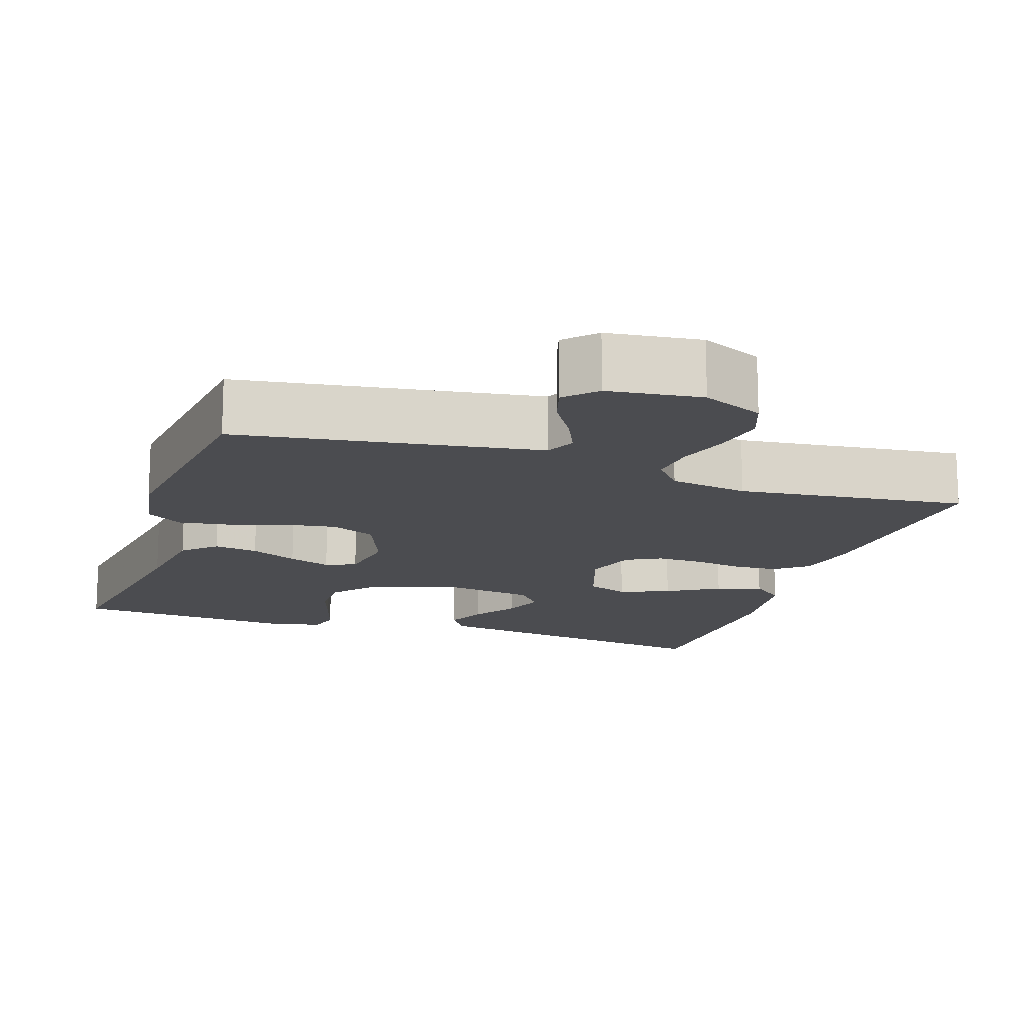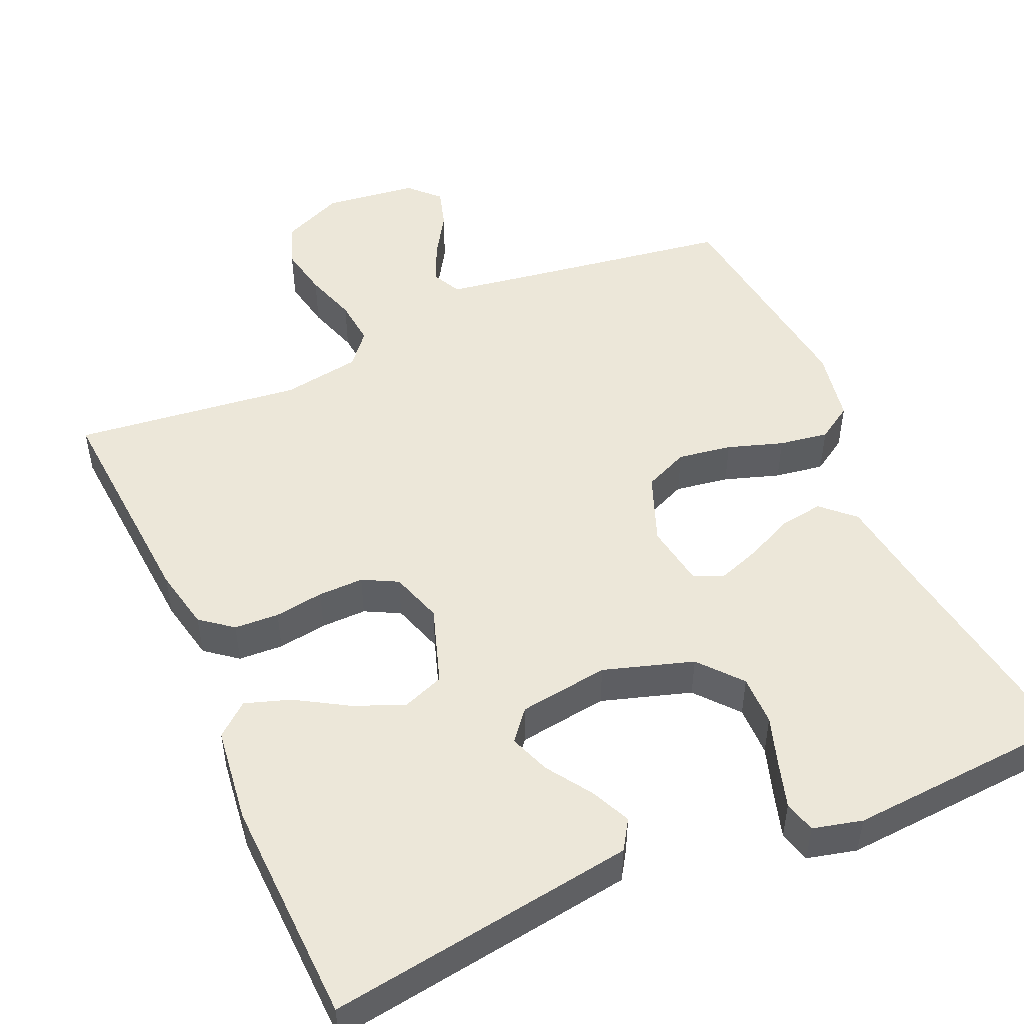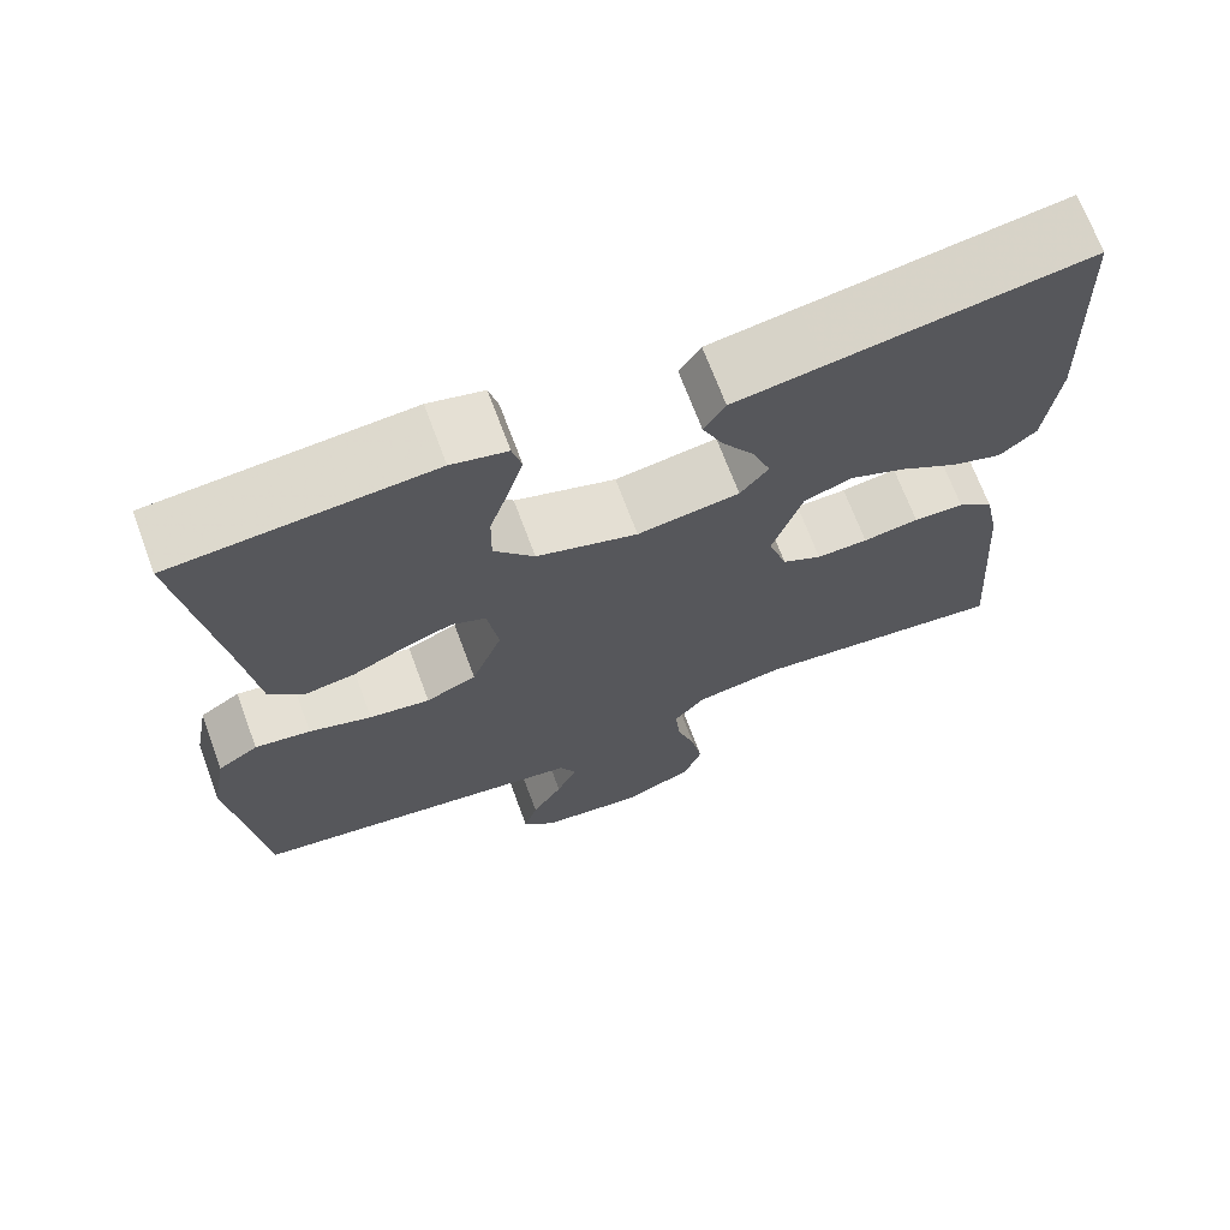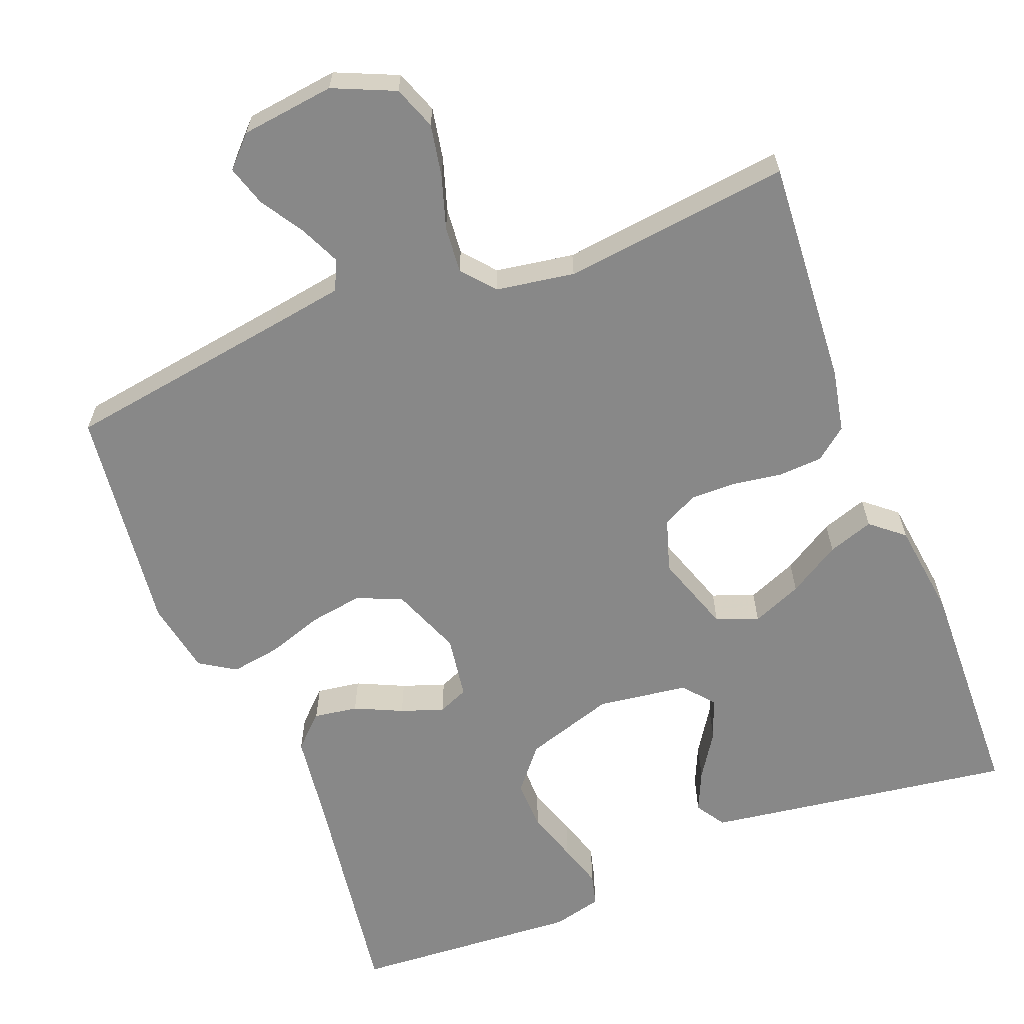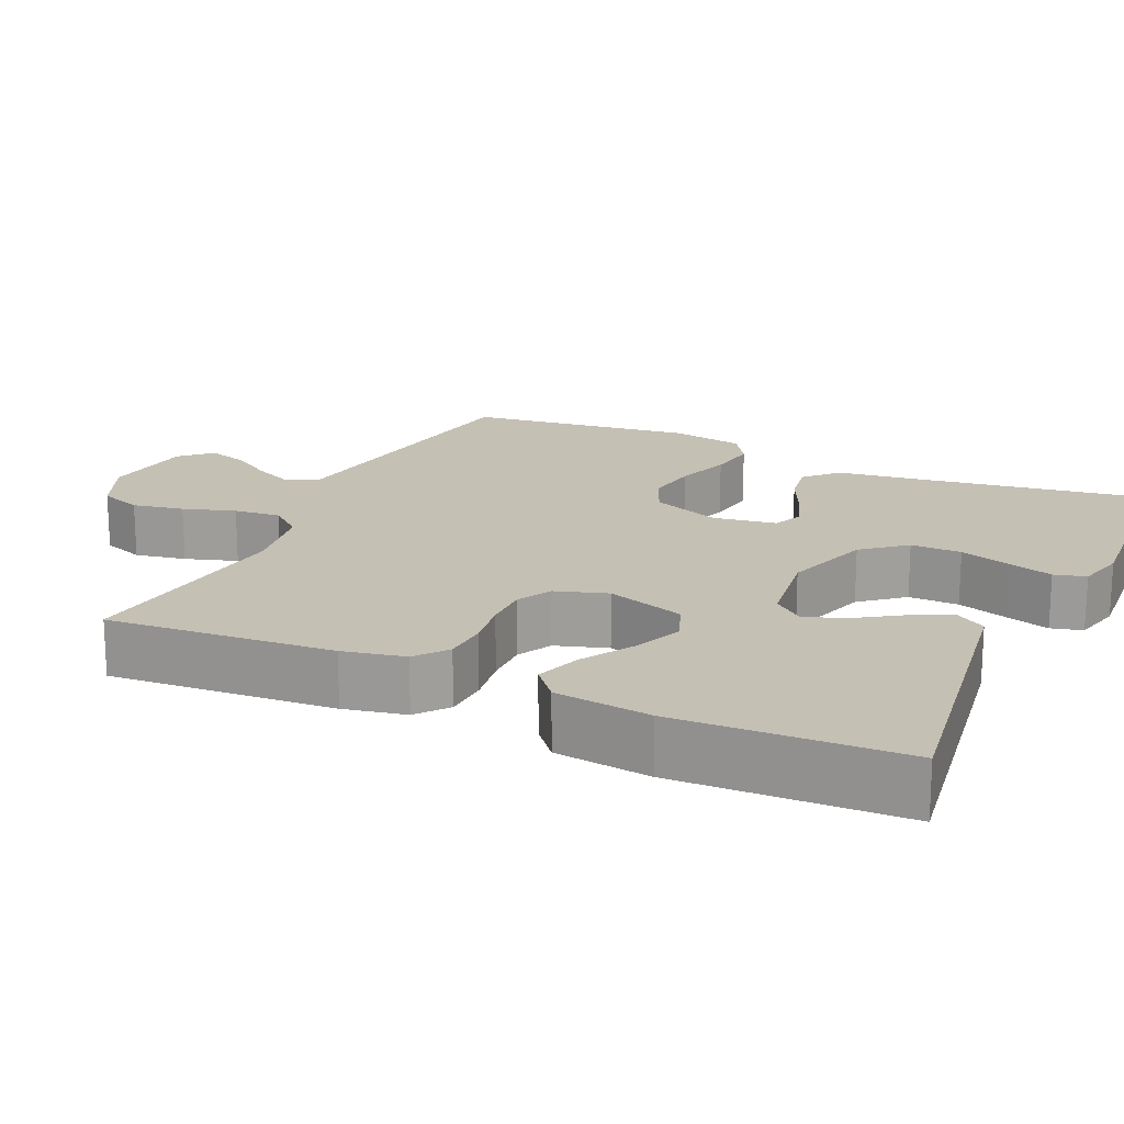
<metadata>
{"format":"obj","ext":"obj","renderer":"f3d","projection":"perspective","resolution":1024,"background":"white","views":[{"elev":-15.2,"azim":161.6,"up":"+Y"},{"elev":49.7,"azim":-23.8,"up":"+Y"},{"elev":69.3,"azim":159.6,"up":"+Z"},{"elev":-62.8,"azim":-158.4,"up":"+Y"},{"elev":18.3,"azim":-65.3,"up":"+Y"}]}
</metadata>
<code>
v -0.5 0.07 0.5
v -0.2 0.07 0.455
v -0.094 0.07 0.439
v -0.069 0.07 0.4
v -0.093 0.07 0.347
v -0.132 0.07 0.288
v -0.152 0.07 0.234
v -0.119 0.07 0.194
v 0 0.07 0.177
v 0.118 0.07 0.214
v 0.165 0.07 0.27
v 0.164 0.07 0.337
v 0.142 0.07 0.404
v 0.124 0.07 0.463
v 0.135 0.07 0.505
v 0.2 0.07 0.521
v 0.5 0.07 0.5
v 0.455 0.07 0.2
v 0.439 0.07 0.082
v 0.397 0.07 0.042
v 0.339 0.07 0.051
v 0.277 0.07 0.08
v 0.221 0.07 0.1
v 0.181 0.07 0.083
v 0.168 0.07 0
v 0.204 0.07 -0.092
v 0.263 0.07 -0.118
v 0.334 0.07 -0.107
v 0.407 0.07 -0.083
v 0.472 0.07 -0.073
v 0.519 0.07 -0.103
v 0.537 0.07 -0.2
v 0.5 0.07 -0.5
v 0.2 0.07 -0.545
v 0.104 0.07 -0.56
v 0.085 0.07 -0.599
v 0.109 0.07 -0.652
v 0.145 0.07 -0.71
v 0.161 0.07 -0.763
v 0.123 0.07 -0.802
v 0 0.07 -0.817
v -0.081 0.07 -0.781
v -0.102 0.07 -0.724
v -0.089 0.07 -0.656
v -0.067 0.07 -0.587
v -0.061 0.07 -0.525
v -0.097 0.07 -0.482
v -0.2 0.07 -0.465
v -0.5 0.07 -0.5
v -0.478 0.07 -0.2
v -0.461 0.07 -0.118
v -0.419 0.07 -0.085
v -0.36 0.07 -0.082
v -0.295 0.07 -0.092
v -0.235 0.07 -0.093
v -0.189 0.07 -0.069
v -0.167 0.07 0
v -0.202 0.07 0.104
v -0.257 0.07 0.125
v -0.323 0.07 0.098
v -0.391 0.07 0.057
v -0.451 0.07 0.037
v -0.494 0.07 0.073
v -0.51 0.07 0.2
v -0.5 0 0.5
v -0.2 0 0.455
v -0.094 0 0.439
v -0.069 0 0.4
v -0.093 0 0.347
v -0.132 0 0.288
v -0.152 0 0.234
v -0.119 0 0.194
v 0 0 0.177
v 0.118 0 0.214
v 0.165 0 0.27
v 0.164 0 0.337
v 0.142 0 0.404
v 0.124 0 0.463
v 0.135 0 0.505
v 0.2 0 0.521
v 0.5 0 0.5
v 0.455 0 0.2
v 0.439 0 0.082
v 0.397 0 0.042
v 0.339 0 0.051
v 0.277 0 0.08
v 0.221 0 0.1
v 0.181 0 0.083
v 0.168 0 0
v 0.204 0 -0.092
v 0.263 0 -0.118
v 0.334 0 -0.107
v 0.407 0 -0.083
v 0.472 0 -0.073
v 0.519 0 -0.103
v 0.537 0 -0.2
v 0.5 0 -0.5
v 0.2 0 -0.545
v 0.104 0 -0.56
v 0.085 0 -0.599
v 0.109 0 -0.652
v 0.145 0 -0.71
v 0.161 0 -0.763
v 0.123 0 -0.802
v 0 0 -0.817
v -0.081 0 -0.781
v -0.102 0 -0.724
v -0.089 0 -0.656
v -0.067 0 -0.587
v -0.061 0 -0.525
v -0.097 0 -0.482
v -0.2 0 -0.465
v -0.5 0 -0.5
v -0.478 0 -0.2
v -0.461 0 -0.118
v -0.419 0 -0.085
v -0.36 0 -0.082
v -0.295 0 -0.092
v -0.235 0 -0.093
v -0.189 0 -0.069
v -0.167 0 0
v -0.202 0 0.104
v -0.257 0 0.125
v -0.323 0 0.098
v -0.391 0 0.057
v -0.451 0 0.037
v -0.494 0 0.073
v -0.51 0 0.2
f 60 61 62 63
f 59 60 63 64
f 51 52 53 54
f 51 54 55
f 48 49 50 51
f 47 48 51 55
f 46 47 55 56
f 42 43 44 45
f 42 45 46
f 41 42 46
f 40 41 46
f 37 38 39 40
f 36 37 40 46
f 35 36 46 56
f 31 32 33 34
f 28 29 30 31
f 27 28 31 34
f 26 27 34 35
f 19 20 21 22
f 18 19 22 23
f 17 18 23 24
f 12 13 14 15
f 12 15 16 17
f 3 4 5 6
f 3 6 7
f 2 3 7
f 59 64 1 2
f 58 59 2 7
f 57 58 7 8
f 26 35 56 57
f 25 26 57 8
f 24 25 8 9
f 11 12 17 24
f 10 11 24
f 9 10 24
f 127 126 125 124
f 128 127 124 123
f 118 117 116 115
f 119 118 115
f 115 114 113 112
f 119 115 112 111
f 120 119 111 110
f 109 108 107 106
f 110 109 106
f 110 106 105
f 110 105 104
f 104 103 102 101
f 110 104 101 100
f 120 110 100 99
f 98 97 96 95
f 95 94 93 92
f 98 95 92 91
f 99 98 91 90
f 86 85 84 83
f 87 86 83 82
f 88 87 82 81
f 79 78 77 76
f 81 80 79 76
f 70 69 68 67
f 71 70 67
f 71 67 66
f 66 65 128 123
f 71 66 123 122
f 72 71 122 121
f 121 120 99 90
f 72 121 90 89
f 73 72 89 88
f 88 81 76 75
f 88 75 74
f 88 74 73
f 1 65 66 2
f 2 66 67 3
f 3 67 68 4
f 4 68 69 5
f 5 69 70 6
f 6 70 71 7
f 7 71 72 8
f 8 72 73 9
f 9 73 74 10
f 10 74 75 11
f 11 75 76 12
f 12 76 77 13
f 13 77 78 14
f 14 78 79 15
f 15 79 80 16
f 16 80 81 17
f 17 81 82 18
f 18 82 83 19
f 19 83 84 20
f 20 84 85 21
f 21 85 86 22
f 22 86 87 23
f 23 87 88 24
f 24 88 89 25
f 25 89 90 26
f 26 90 91 27
f 27 91 92 28
f 28 92 93 29
f 29 93 94 30
f 30 94 95 31
f 31 95 96 32
f 32 96 97 33
f 33 97 98 34
f 34 98 99 35
f 35 99 100 36
f 36 100 101 37
f 37 101 102 38
f 38 102 103 39
f 39 103 104 40
f 40 104 105 41
f 41 105 106 42
f 42 106 107 43
f 43 107 108 44
f 44 108 109 45
f 45 109 110 46
f 46 110 111 47
f 47 111 112 48
f 48 112 113 49
f 49 113 114 50
f 50 114 115 51
f 51 115 116 52
f 52 116 117 53
f 53 117 118 54
f 54 118 119 55
f 55 119 120 56
f 56 120 121 57
f 57 121 122 58
f 58 122 123 59
f 59 123 124 60
f 60 124 125 61
f 61 125 126 62
f 62 126 127 63
f 63 127 128 64
f 64 128 65 1

</code>
